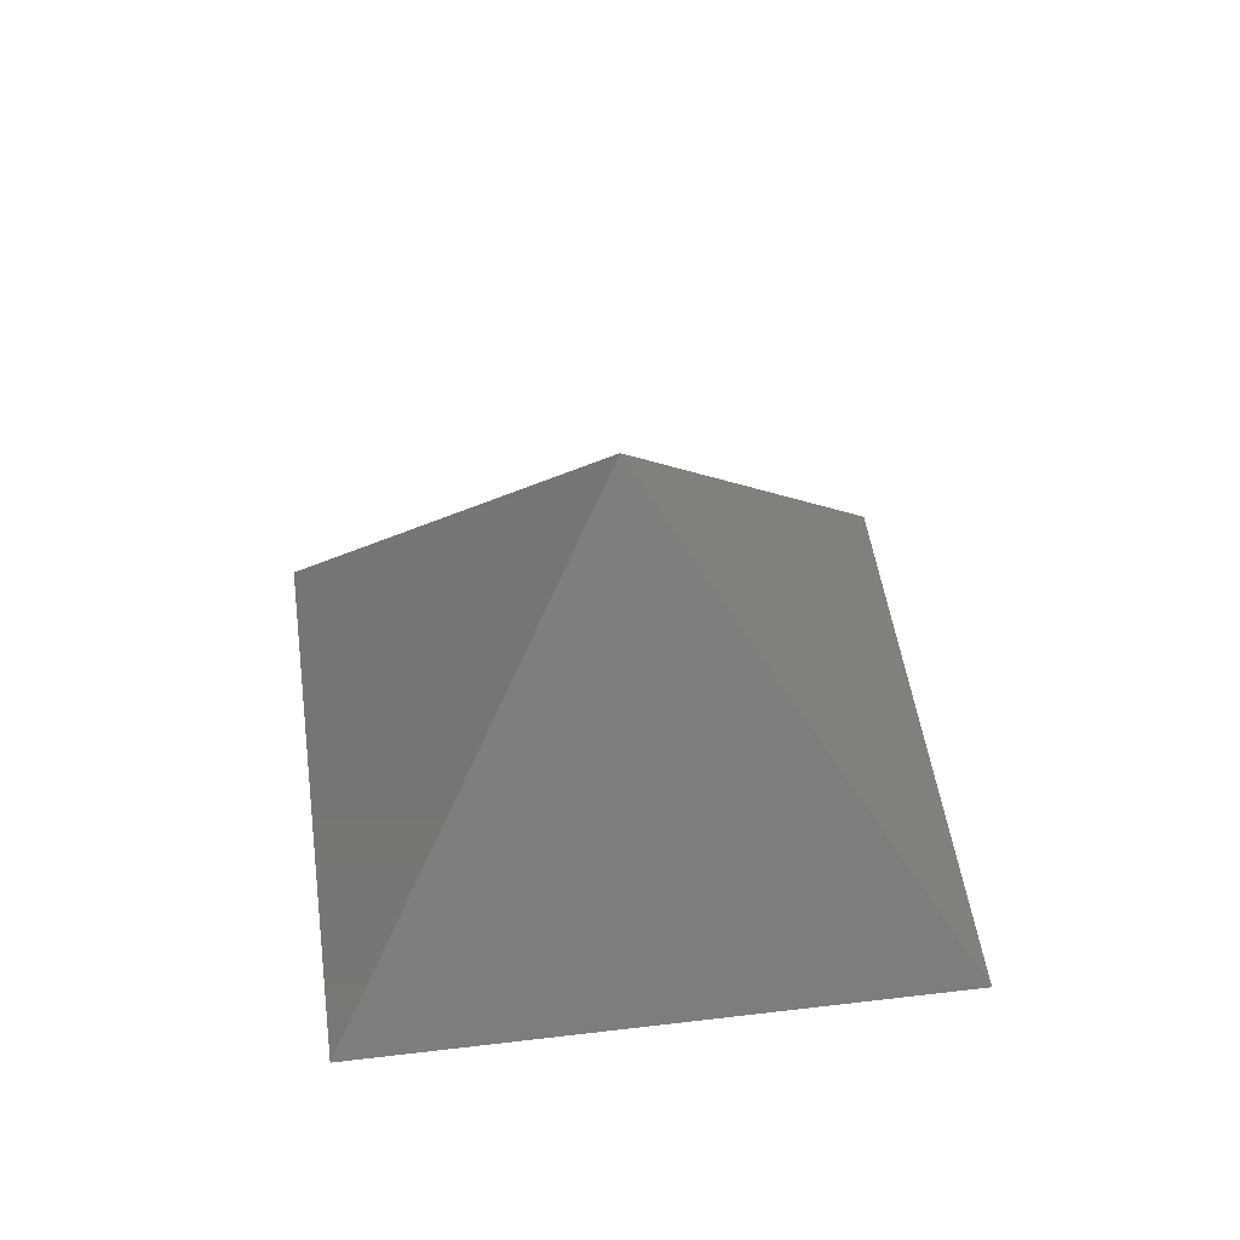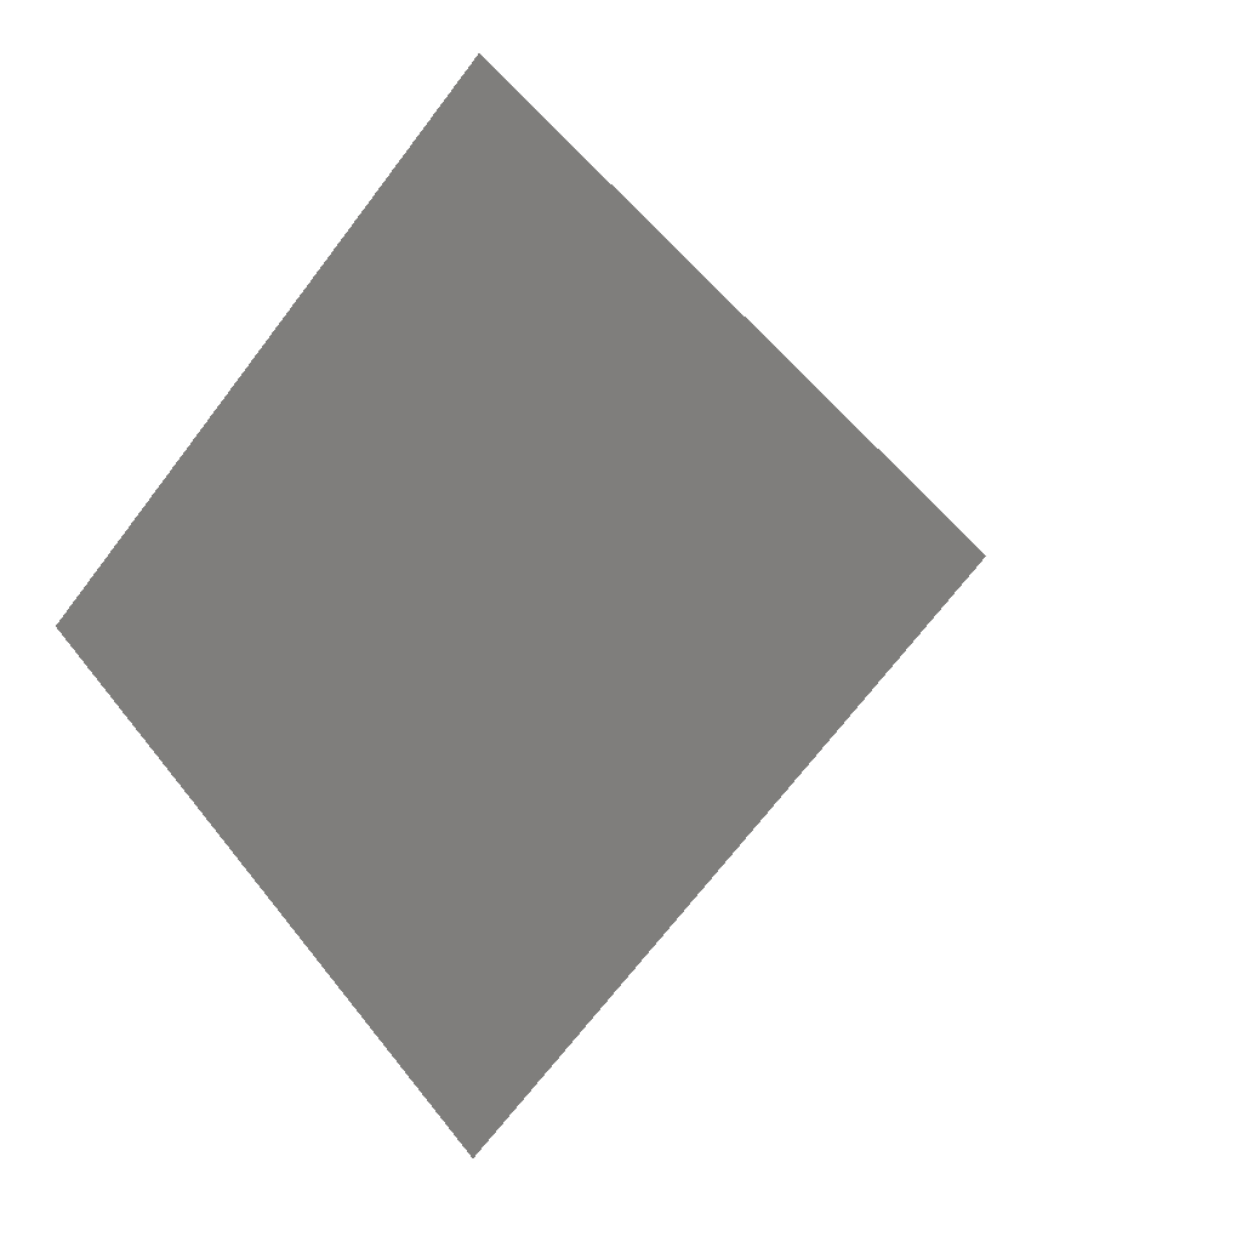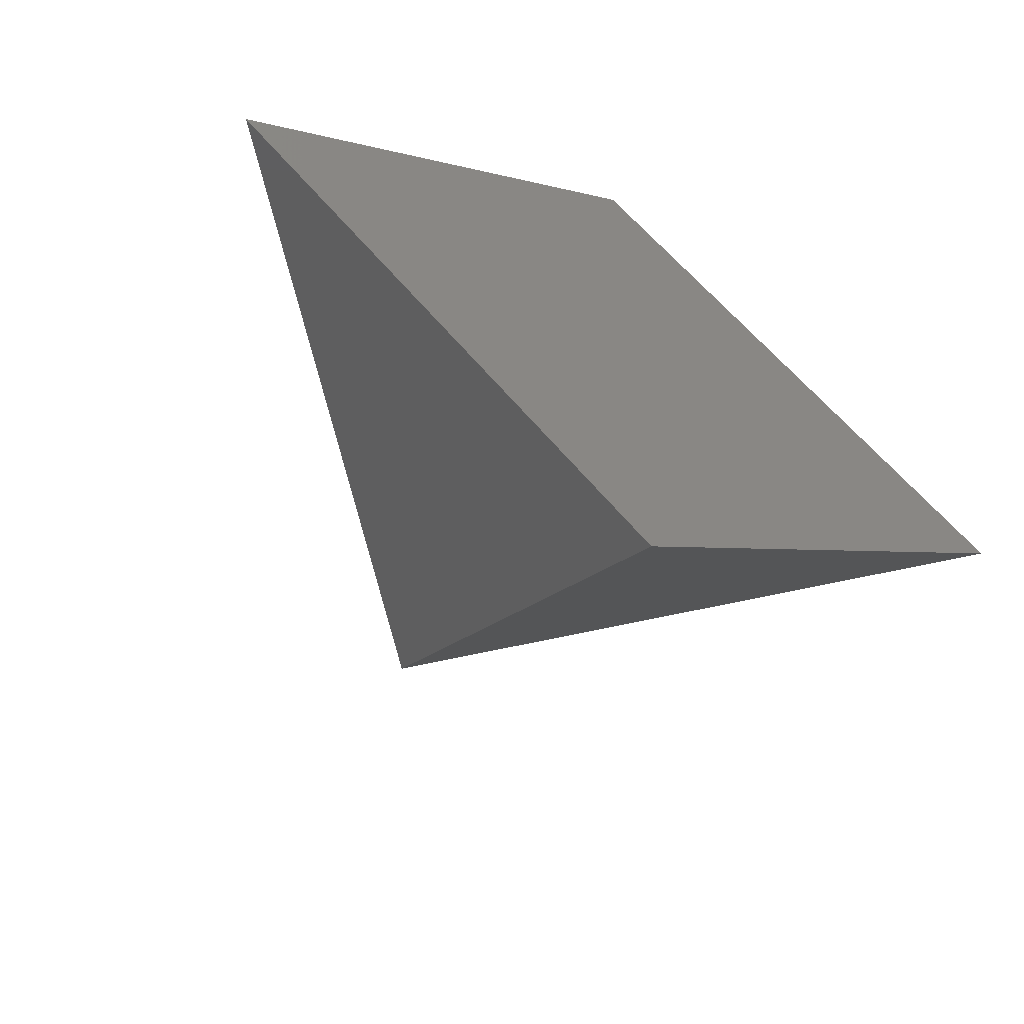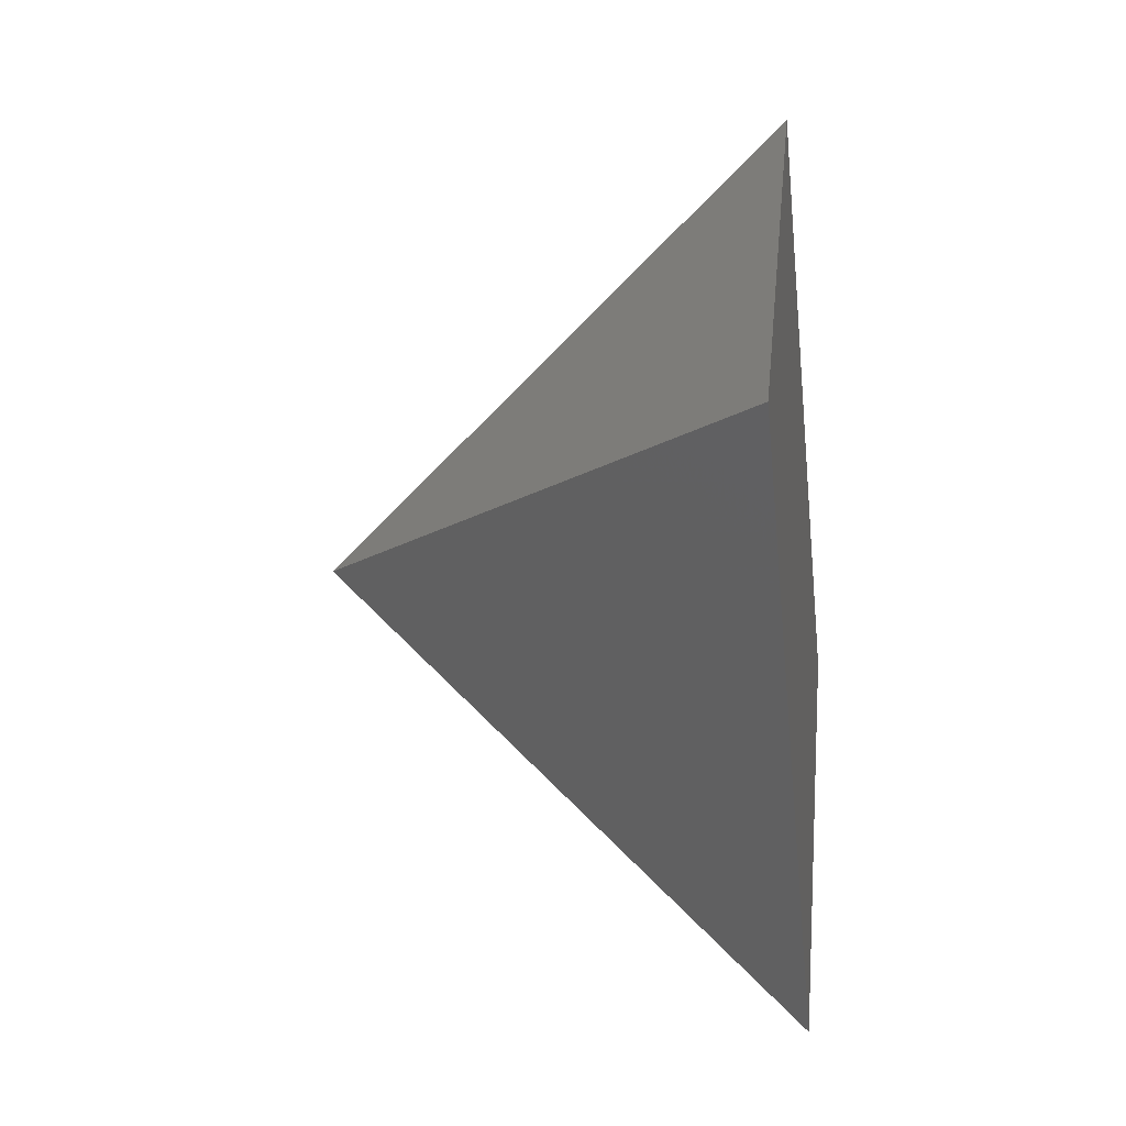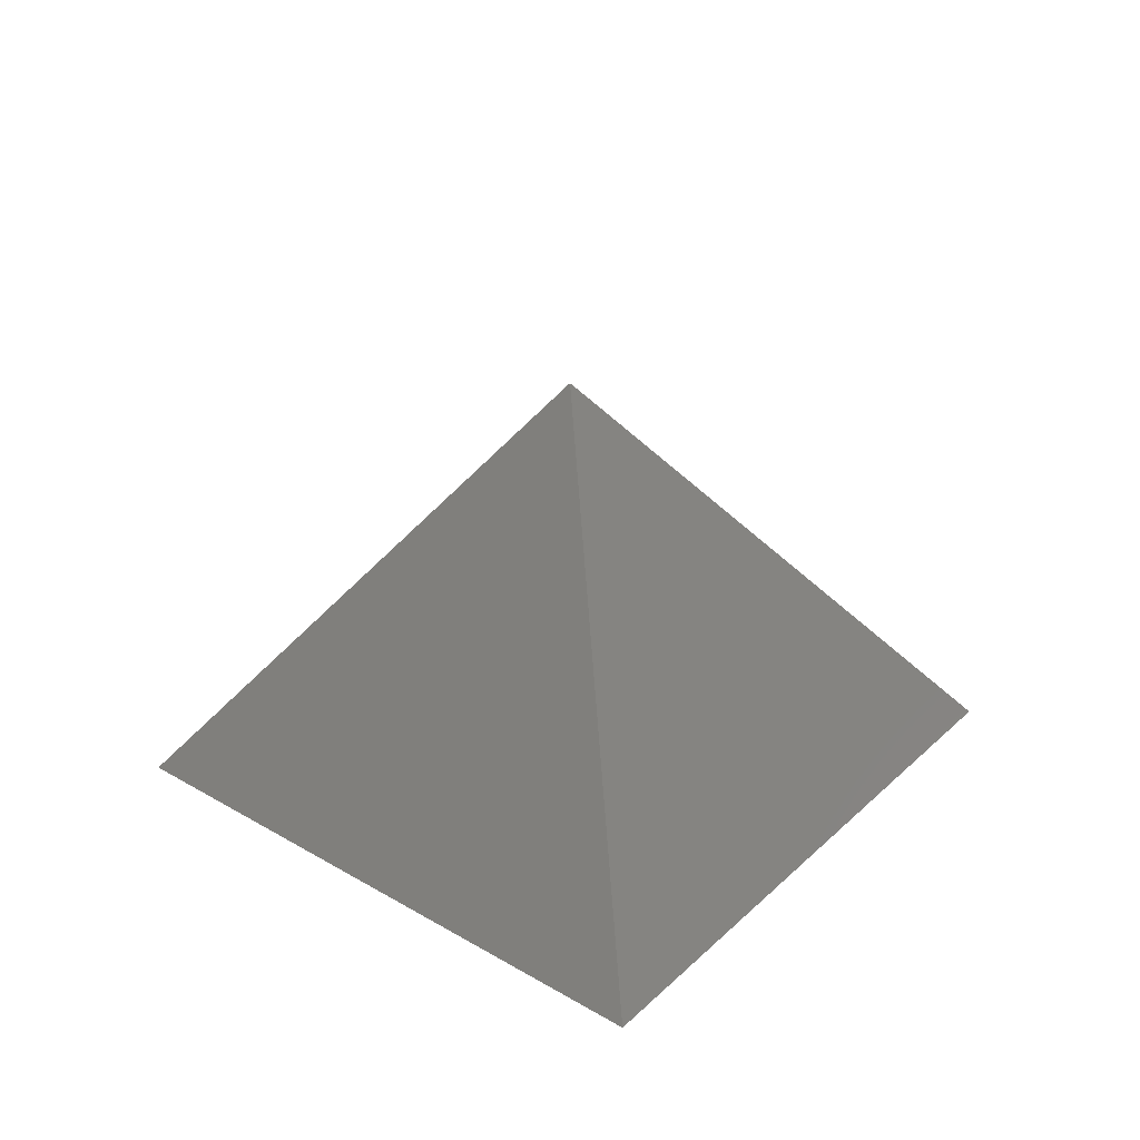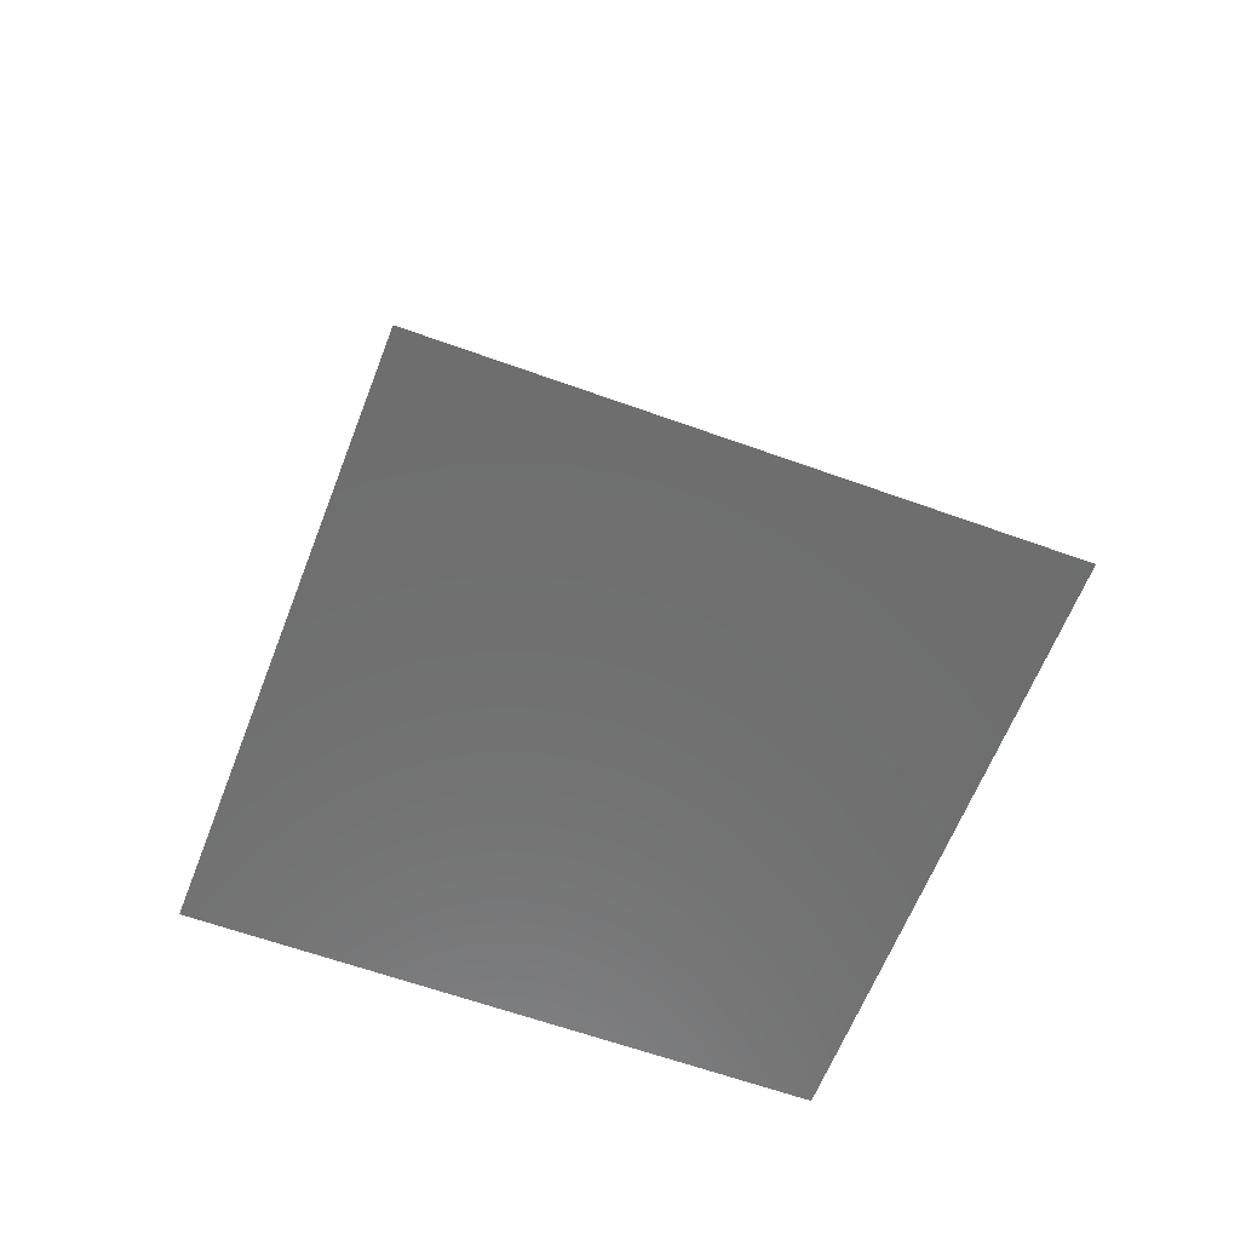
<metadata>
{"format":"stl","ext":"stl","renderer":"f3d","projection":"perspective","resolution":1024,"background":"white","views":[{"elev":48.0,"azim":-142.7,"up":"+Z"},{"elev":-6.4,"azim":-148.6,"up":"+Y"},{"elev":-63.6,"azim":147.8,"up":"+Y"},{"elev":-15.6,"azim":97.7,"up":"+Y"},{"elev":34.0,"azim":173.6,"up":"+Z"},{"elev":-59.9,"azim":-155.6,"up":"+Z"}]}
</metadata>
<code>
# stl→obj: 8 verts, 12 faces
v 3.062e-15 50 0
v 0.1 0 50
v 50 0 0
v 6.123e-18 0.1 50
v -50 6.123e-15 0
v -0.1 1.225e-17 50
v -9.185e-15 -50 0
v -1.837e-17 -0.1 50
f 1 2 3
f 1 4 2
f 5 4 1
f 5 6 4
f 7 6 5
f 7 8 6
f 3 8 7
f 3 2 8
f 7 1 3
f 1 7 5
f 4 8 2
f 8 4 6

</code>
